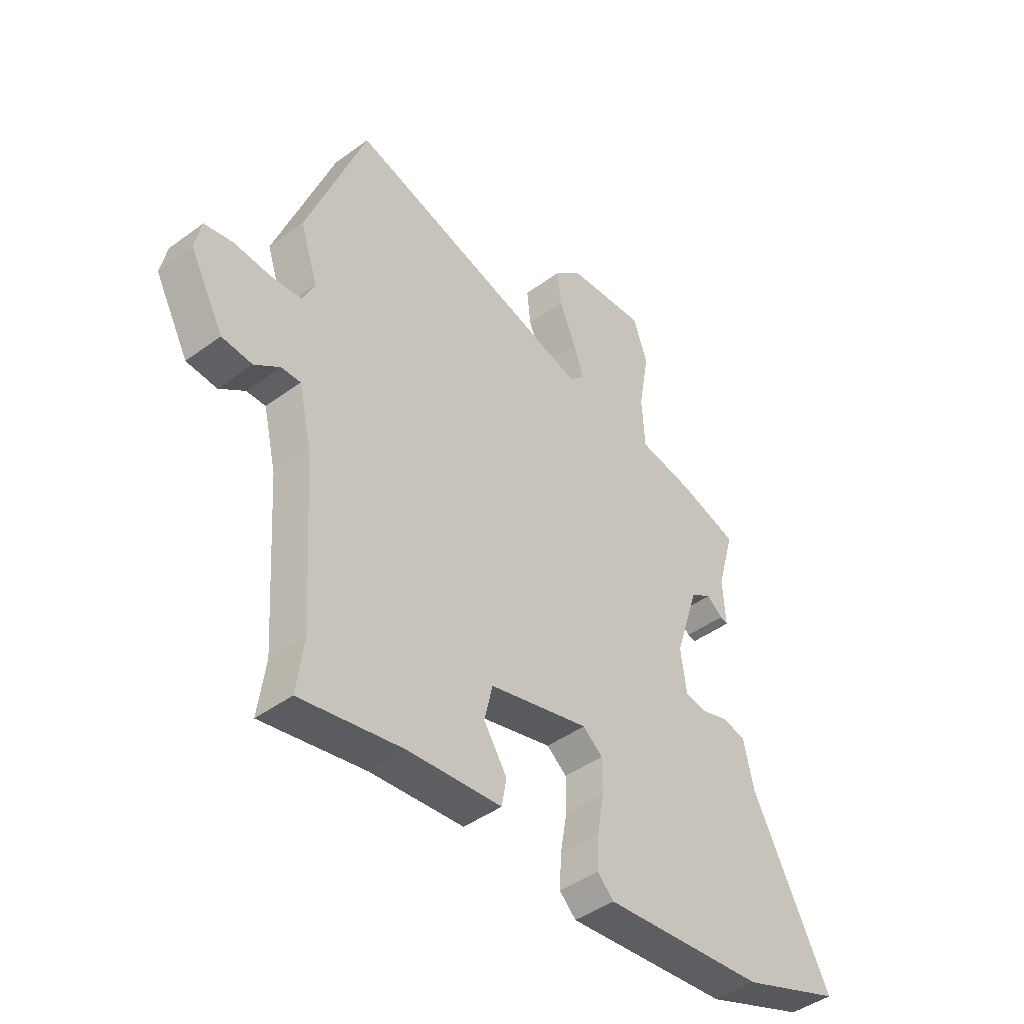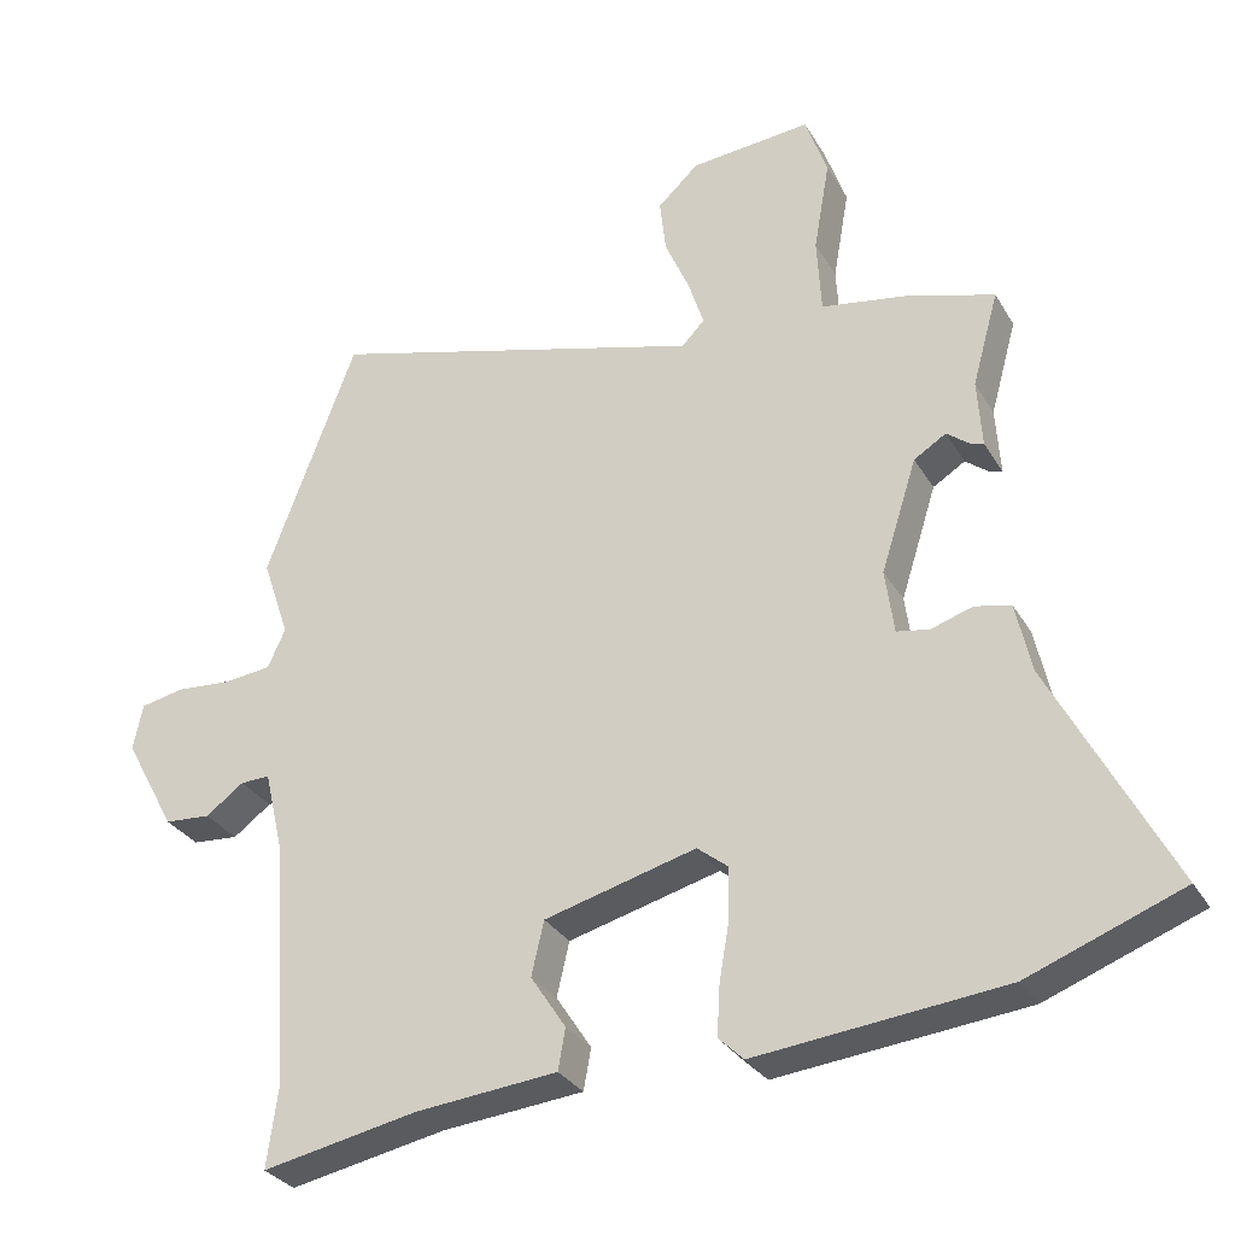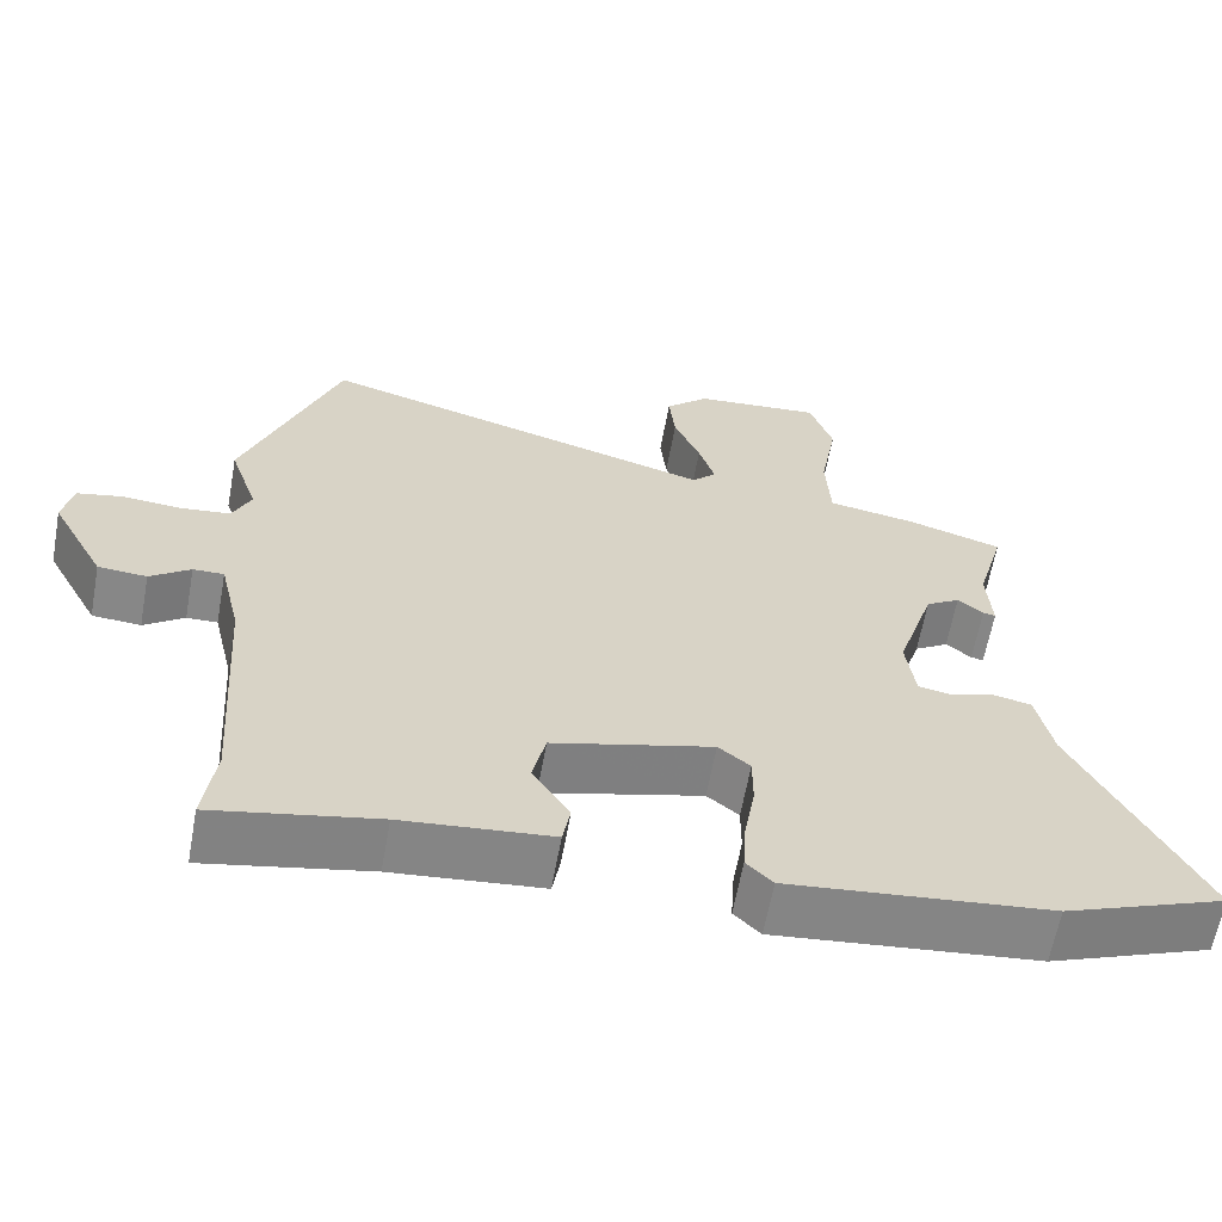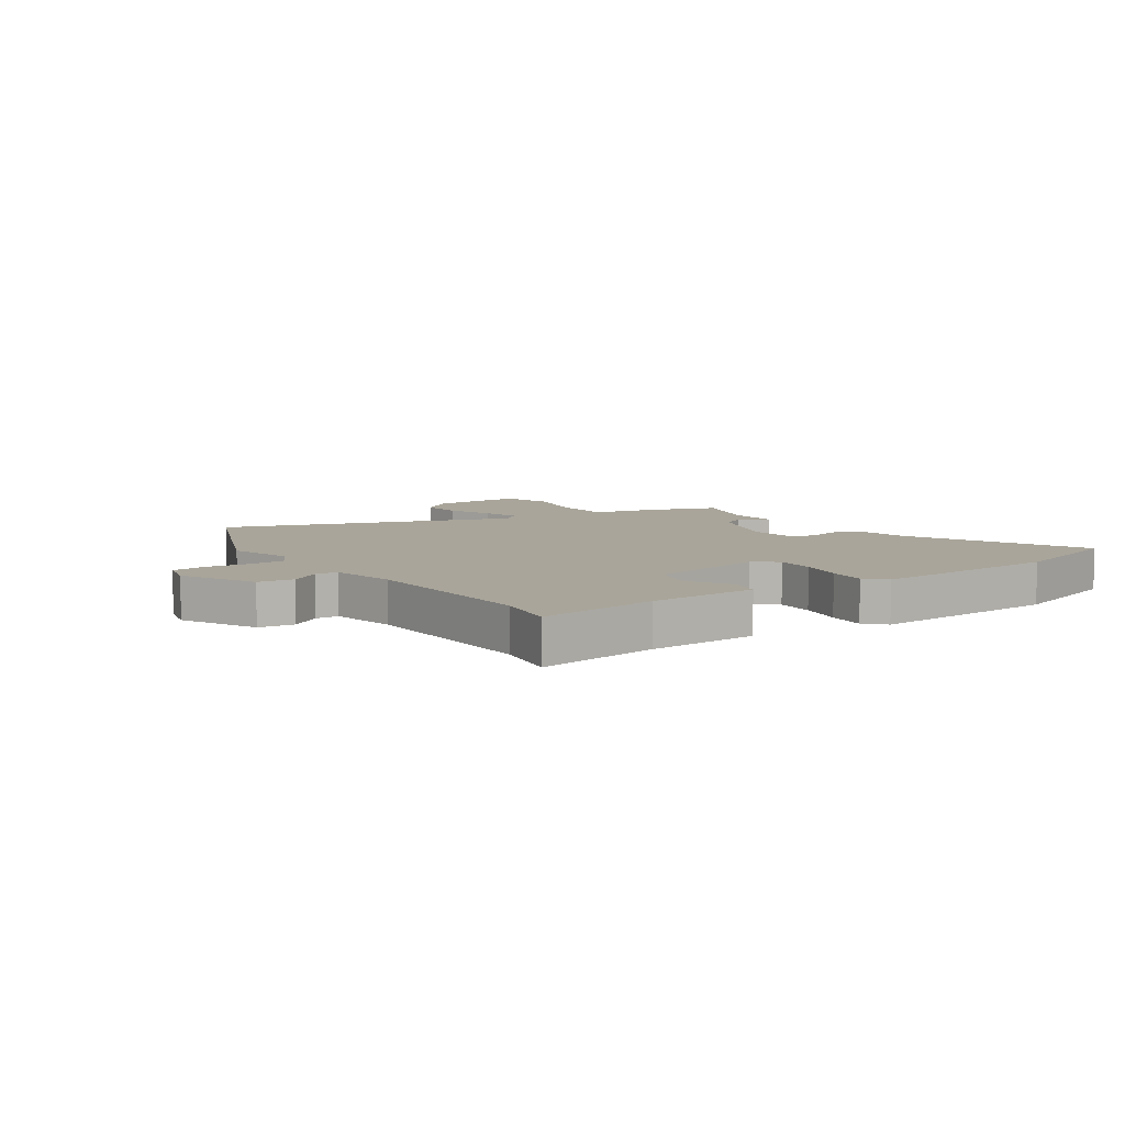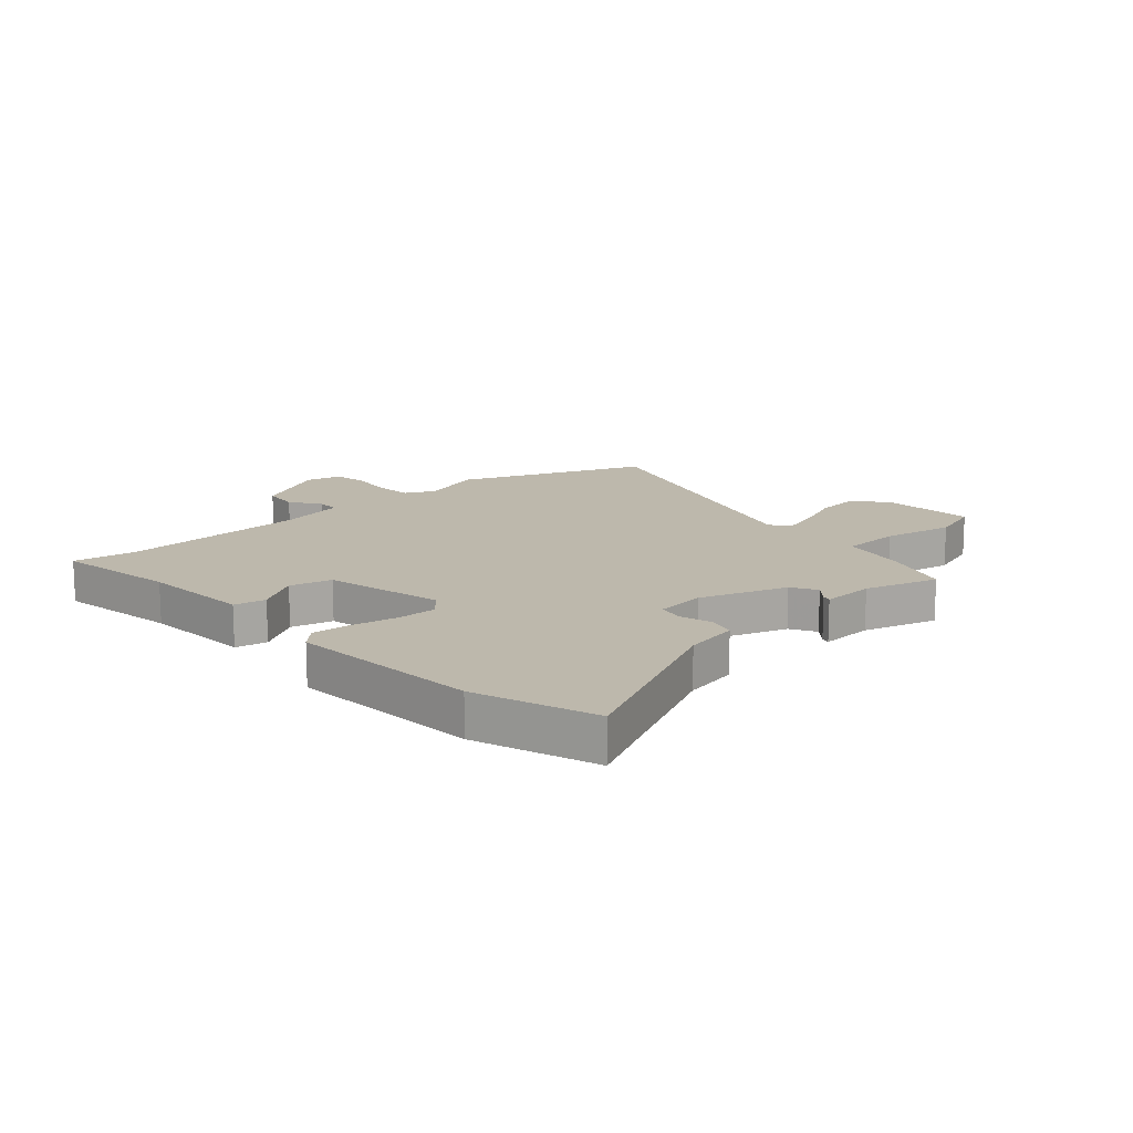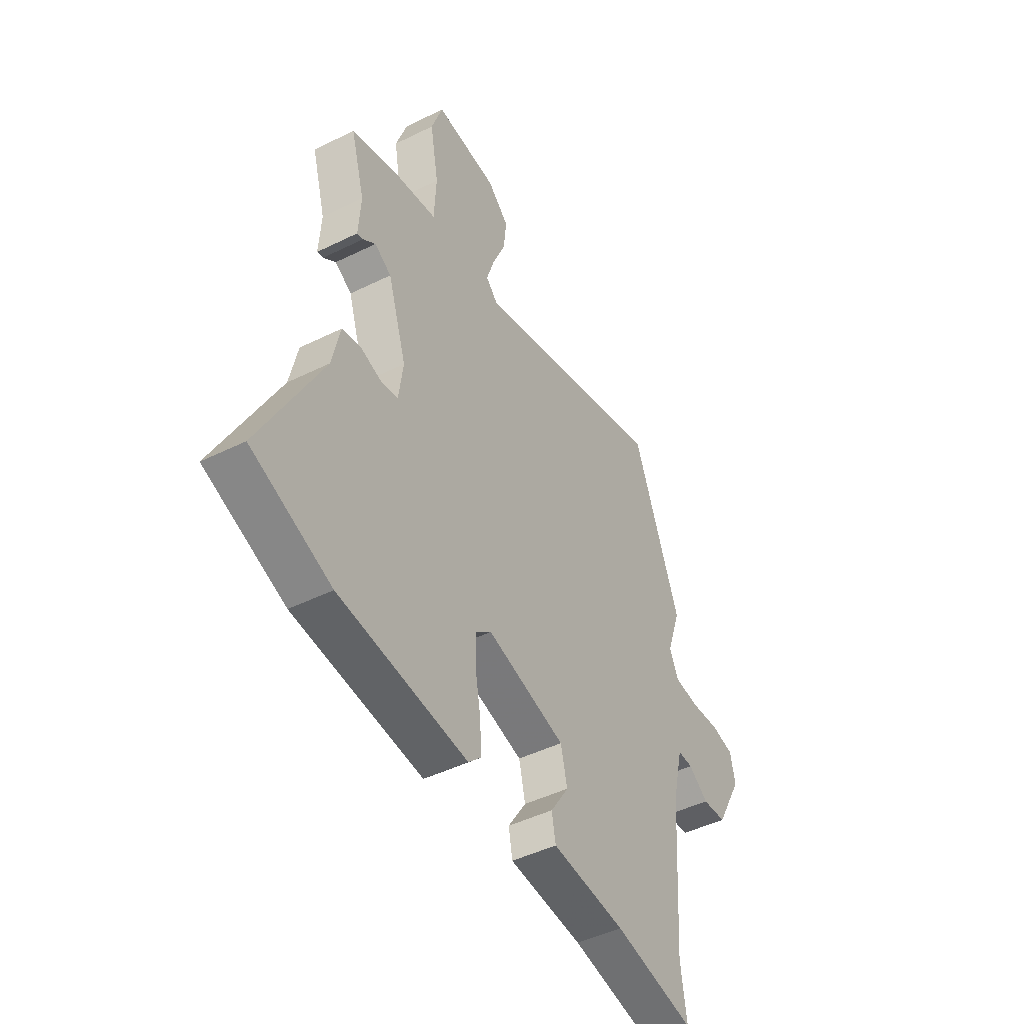
<metadata>
{"format":"obj","ext":"obj","renderer":"f3d","projection":"perspective","resolution":1024,"background":"white","views":[{"elev":-44.3,"azim":130.6,"up":"+Z"},{"elev":-30.7,"azim":-154.4,"up":"+Z"},{"elev":-62.4,"azim":169.7,"up":"+Z"},{"elev":7.5,"azim":148.0,"up":"+Y"},{"elev":14.9,"azim":-130.5,"up":"+Y"},{"elev":-46.1,"azim":-60.5,"up":"+Z"}]}
</metadata>
<code>
v 0.495 0.07 -0.465
v 0.51 0.07 -0.576
v 0.298 0.07 -0.535
v 0.105 0.07 -0.517
v 0.095 0.07 -0.461
v 0.143 0.07 -0.387
v 0.126 0.07 -0.313
v -0.081 0.07 -0.259
v -0.122 0.07 -0.292
v -0.122 0.07 -0.361
v -0.108 0.07 -0.442
v -0.104 0.07 -0.511
v -0.138 0.07 -0.544
v -0.475 0.07 -0.51
v -0.684 0.07 -0.431
v -0.523 0.07 -0.119
v -0.502 0.07 -0.023
v -0.453 0.07 -0.012
v -0.397 0.07 -0.03
v -0.352 0.07 -0.022
v -0.34 0.07 0.066
v -0.389 0.07 0.22
v -0.433 0.07 0.247
v -0.466 0.07 0.221
v -0.482 0.07 0.217
v -0.476 0.07 0.31
v -0.512 0.07 0.439
v -0.391 0.07 0.476
v -0.275 0.07 0.496
v -0.269 0.07 0.6
v -0.291 0.07 0.725
v -0.261 0.07 0.812
v -0.096 0.07 0.798
v -0.04 0.07 0.746
v -0.048 0.07 0.672
v -0.082 0.07 0.593
v -0.103 0.07 0.528
v -0.072 0.07 0.496
v 0.446 0.07 0.643
v 0.569 0.07 0.315
v 0.532 0.07 0.205
v 0.556 0.07 0.152
v 0.62 0.07 0.145
v 0.697 0.07 0.151
v 0.756 0.07 0.139
v 0.769 0.07 0.076
v 0.699 0.07 -0.053
v 0.636 0.07 -0.058
v 0.584 0.07 -0.02
v 0.544 0.07 -0.019
v 0.517 0.07 -0.135
v 0.495 0 -0.465
v 0.51 0 -0.576
v 0.298 0 -0.535
v 0.105 0 -0.517
v 0.095 0 -0.461
v 0.143 0 -0.387
v 0.126 0 -0.313
v -0.081 0 -0.259
v -0.122 0 -0.292
v -0.122 0 -0.361
v -0.108 0 -0.442
v -0.104 0 -0.511
v -0.138 0 -0.544
v -0.475 0 -0.51
v -0.684 0 -0.431
v -0.523 0 -0.119
v -0.502 0 -0.023
v -0.453 0 -0.012
v -0.397 0 -0.03
v -0.352 0 -0.022
v -0.34 0 0.066
v -0.389 0 0.22
v -0.433 0 0.247
v -0.466 0 0.221
v -0.482 0 0.217
v -0.476 0 0.31
v -0.512 0 0.439
v -0.391 0 0.476
v -0.275 0 0.496
v -0.269 0 0.6
v -0.291 0 0.725
v -0.261 0 0.812
v -0.096 0 0.798
v -0.04 0 0.746
v -0.048 0 0.672
v -0.082 0 0.593
v -0.103 0 0.528
v -0.072 0 0.496
v 0.446 0 0.643
v 0.569 0 0.315
v 0.532 0 0.205
v 0.556 0 0.152
v 0.62 0 0.145
v 0.697 0 0.151
v 0.756 0 0.139
v 0.769 0 0.076
v 0.699 0 -0.053
v 0.636 0 -0.058
v 0.584 0 -0.02
v 0.544 0 -0.019
v 0.517 0 -0.135
f 46 47 48 49
f 46 49 50
f 43 44 45 46
f 42 43 46 50
f 41 42 50 51
f 38 39 40 41
f 33 34 35 36
f 33 36 37
f 30 31 32 33
f 29 30 33 37
f 26 27 28 29
f 26 29 37 38
f 23 24 25 26
f 22 23 26 38
f 16 17 18 19
f 16 19 20
f 15 16 20
f 14 15 20
f 13 14 20
f 10 11 12 13
f 9 10 13 20
f 8 9 20 21
f 3 4 5 6
f 1 2 3 6
f 1 6 7
f 51 1 7
f 22 38 41 51
f 21 22 51
f 7 8 21 51
f 100 99 98 97
f 101 100 97
f 97 96 95 94
f 101 97 94 93
f 102 101 93 92
f 92 91 90 89
f 87 86 85 84
f 88 87 84
f 84 83 82 81
f 88 84 81 80
f 80 79 78 77
f 89 88 80 77
f 77 76 75 74
f 89 77 74 73
f 70 69 68 67
f 71 70 67
f 71 67 66
f 71 66 65
f 71 65 64
f 64 63 62 61
f 71 64 61 60
f 72 71 60 59
f 57 56 55 54
f 57 54 53 52
f 58 57 52
f 58 52 102
f 102 92 89 73
f 102 73 72
f 102 72 59 58
f 1 52 53 2
f 2 53 54 3
f 3 54 55 4
f 4 55 56 5
f 5 56 57 6
f 6 57 58 7
f 7 58 59 8
f 8 59 60 9
f 9 60 61 10
f 10 61 62 11
f 11 62 63 12
f 12 63 64 13
f 13 64 65 14
f 14 65 66 15
f 15 66 67 16
f 16 67 68 17
f 17 68 69 18
f 18 69 70 19
f 19 70 71 20
f 20 71 72 21
f 21 72 73 22
f 22 73 74 23
f 23 74 75 24
f 24 75 76 25
f 25 76 77 26
f 26 77 78 27
f 27 78 79 28
f 28 79 80 29
f 29 80 81 30
f 30 81 82 31
f 31 82 83 32
f 32 83 84 33
f 33 84 85 34
f 34 85 86 35
f 35 86 87 36
f 36 87 88 37
f 37 88 89 38
f 38 89 90 39
f 39 90 91 40
f 40 91 92 41
f 41 92 93 42
f 42 93 94 43
f 43 94 95 44
f 44 95 96 45
f 45 96 97 46
f 46 97 98 47
f 47 98 99 48
f 48 99 100 49
f 49 100 101 50
f 50 101 102 51
f 51 102 52 1

</code>
